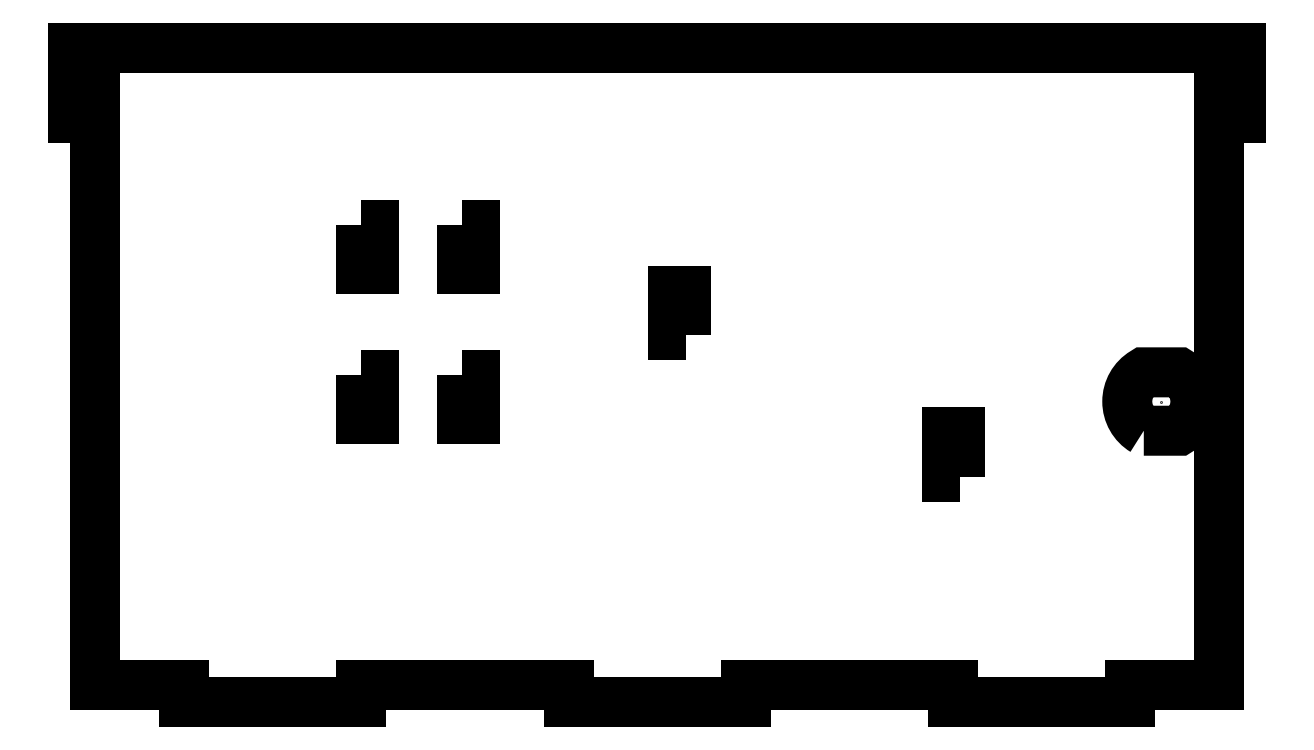
<metadata>
{"format":"dxf","ext":"dxf","renderer":"ezdxf+matplotlib","layout":"modelspace","background":"white","min_lineweight":24,"dpi":150}
</metadata>
<code>
0
SECTION
2
ENTITIES
0
POINT
8
0
10
127
20
35
30
0
0
POINT
8
0
10
72.5
20
45
30
0
0
POINT
8
0
10
103.5
20
29
30
0
0
LINE
8
0
10
136
20
75
30
0
11
4
21
75
31
0
0
LINE
8
0
10
4
20
75
30
0
11
4
21
67
31
0
0
LINE
8
0
10
4
20
67
30
0
11
5
21
67
31
0
0
LINE
8
0
10
5
20
67
30
0
11
5
21
70
31
0
0
LINE
8
0
10
5
20
70
30
0
11
6.5
21
70
31
0
0
LINE
8
0
10
6.5
20
70
30
0
11
6.5
21
3
31
0
0
LINE
8
0
10
6.5
20
3
30
0
11
16.5
21
3
31
0
0
LINE
8
0
10
16.5
20
3
30
0
11
16.5
21
1
31
0
0
LINE
8
0
10
16.5
20
1
30
0
11
36.5
21
1
31
0
0
LINE
8
0
10
36.5
20
1
30
0
11
36.5
21
3
31
0
0
LINE
8
0
10
36.5
20
3
30
0
11
60
21
3
31
0
0
LINE
8
0
10
60
20
3
30
0
11
60
21
1
31
0
0
LINE
8
0
10
60
20
1
30
0
11
80
21
1
31
0
0
LINE
8
0
10
80
20
1
30
0
11
80
21
3
31
0
0
LINE
8
0
10
103.5
20
3
30
0
11
103.5
21
1
31
0
0
LINE
8
0
10
103.5
20
1
30
0
11
123.5
21
1
31
0
0
LINE
8
0
10
123.5
20
1
30
0
11
123.5
21
3
31
0
0
LINE
8
0
10
123.5
20
3
30
0
11
133.5
21
3
31
0
0
LINE
8
0
10
133.5
20
3
30
0
11
133.5
21
70
31
0
0
LINE
8
0
10
133.5
20
70
30
0
11
135
21
70
31
0
0
LINE
8
0
10
135
20
70
30
0
11
135
21
67
31
0
0
LINE
8
0
10
135
20
67
30
0
11
136
21
67
31
0
0
LINE
8
0
10
136
20
67
30
0
11
136
21
75
31
0
0
LINE
8
0
10
6.5
20
3
30
0
11
6.5
21
70
31
0
0
LINE
8
0
10
103.5
20
3
30
0
11
80
21
3
31
0
0
LWPOLYLINE
8
0
90
4
70
1
43
0
10
36.5
20
55
10
38
20
55
10
38
20
50
10
36.5
20
50
0
LWPOLYLINE
8
0
90
4
70
1
43
0
10
36.5
20
38
10
38
20
38
10
38
20
33
10
36.5
20
33
0
LWPOLYLINE
8
0
90
4
70
1
43
0
10
47.9
20
55
10
49.4
20
55
10
49.4
20
50
10
47.9
20
50
0
LWPOLYLINE
8
0
90
4
70
1
43
0
10
47.9
20
38
10
49.4
20
38
10
49.4
20
33
10
47.9
20
33
0
LWPOLYLINE
8
0
90
4
70
1
43
0
10
125
20
31.7
10
129
20
31.7
42
0.5657
10
129
20
38.3
10
125
20
38.3
42
0.5657
0
LWPOLYLINE
8
0
90
4
70
1
43
0
10
73.25
20
42.5
10
71.75
20
42.5
10
71.75
20
47.5
10
73.25
20
47.5
0
LWPOLYLINE
8
0
90
4
70
1
43
0
10
104.2
20
26.5
10
102.8
20
26.5
10
102.8
20
31.5
10
104.2
20
31.5
0
ENDSEC
0
EOF

</code>
